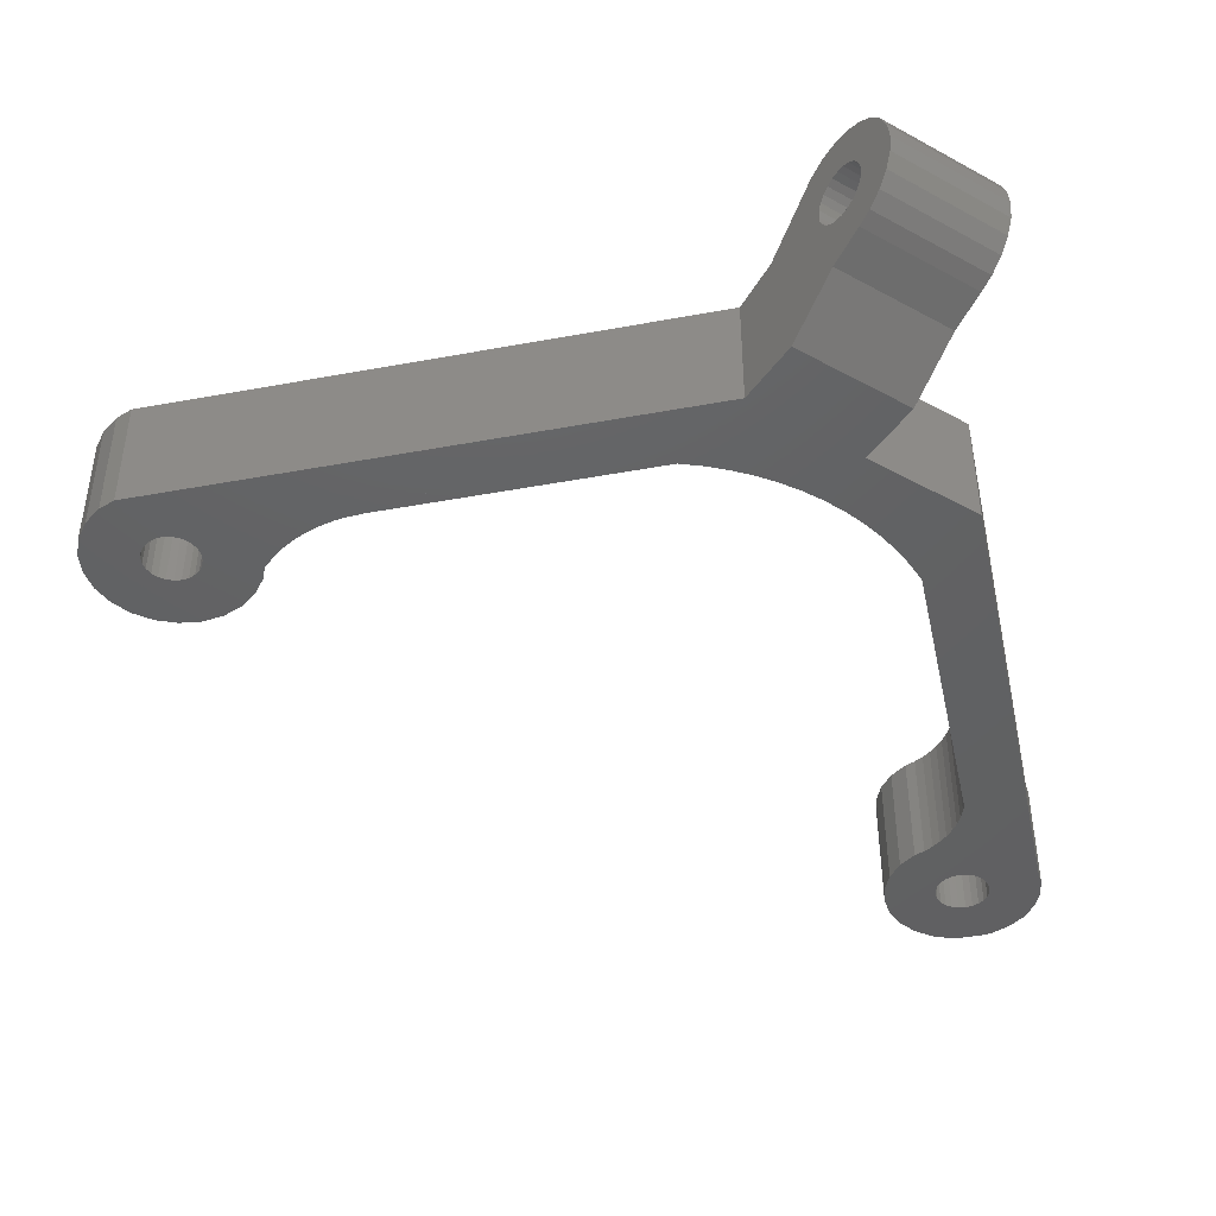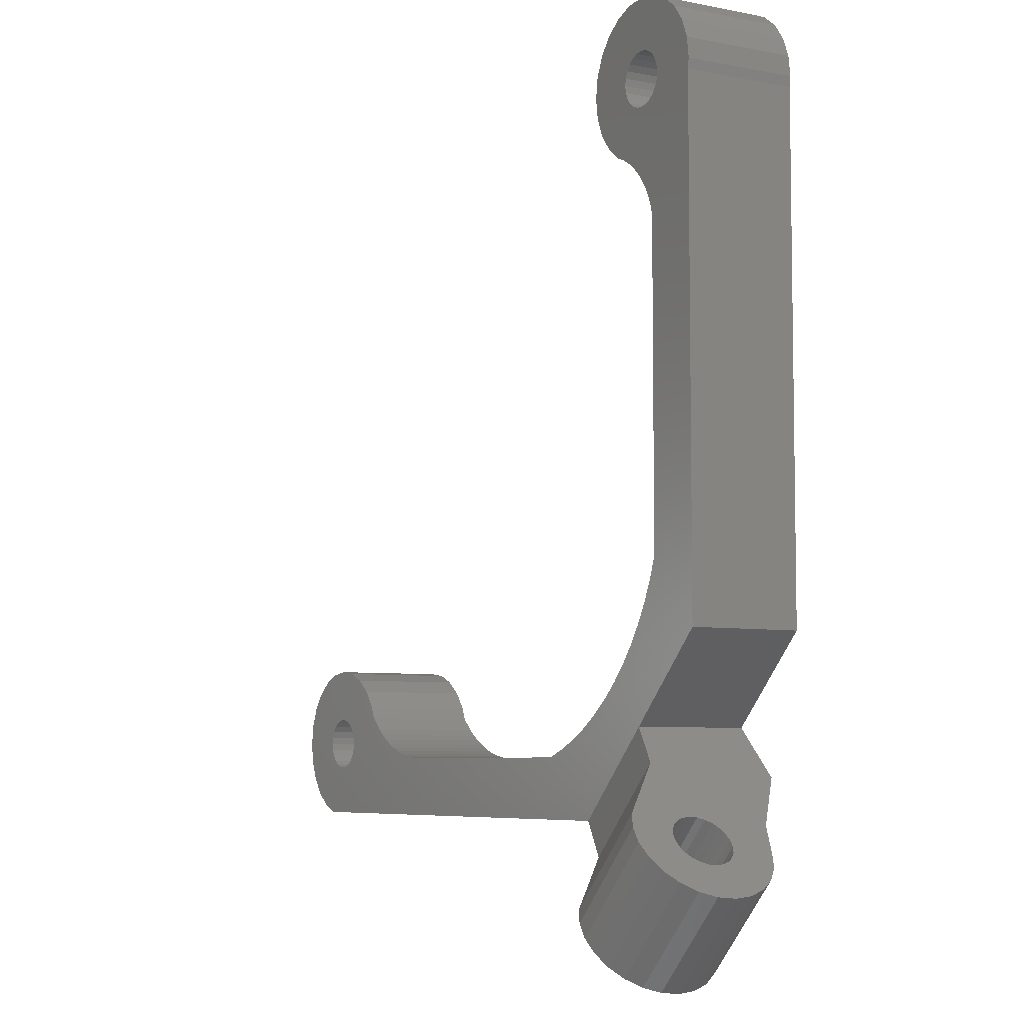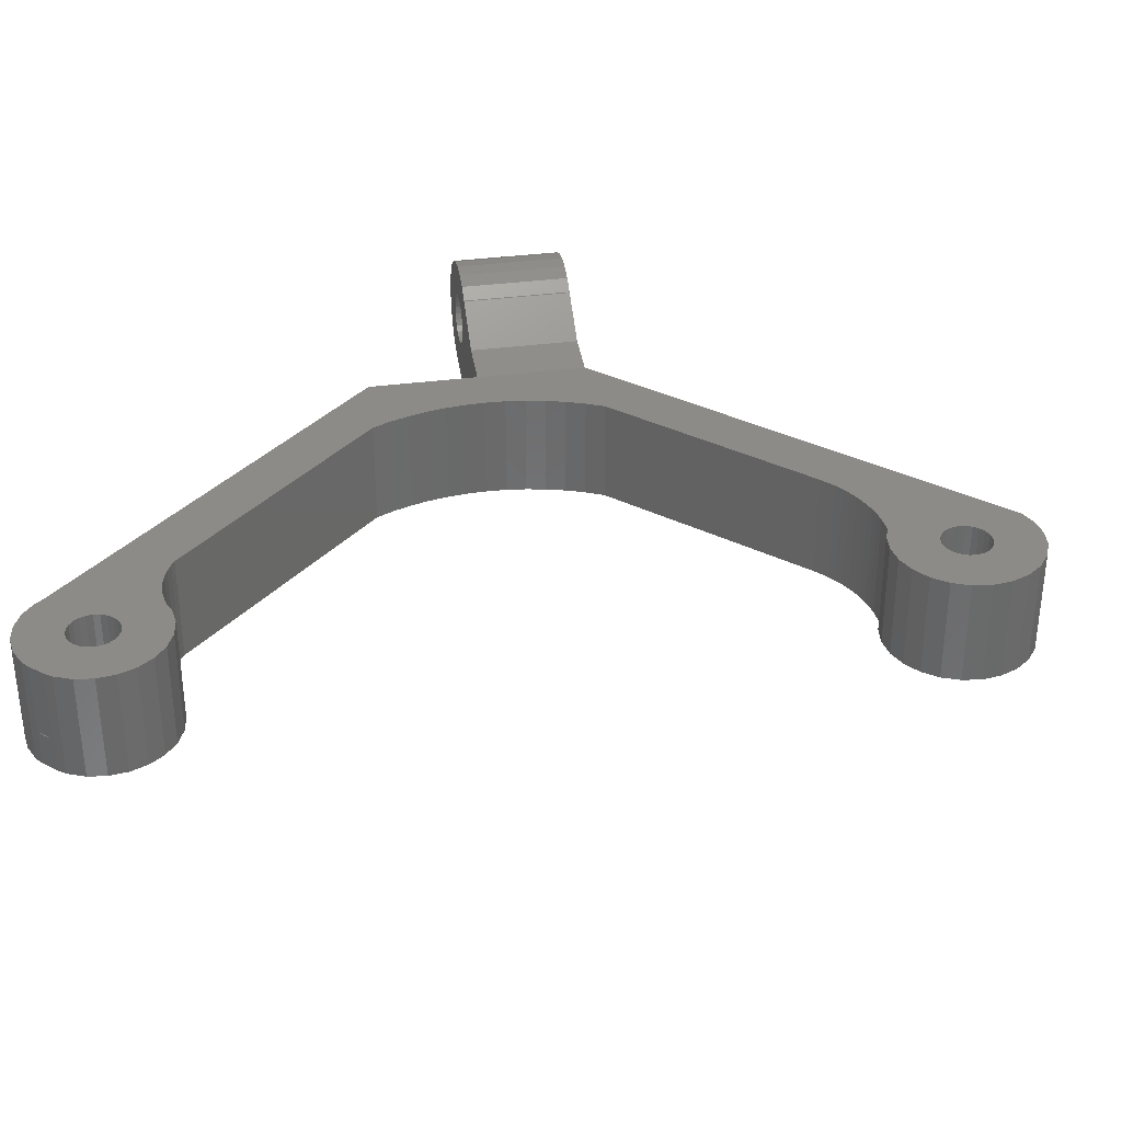
<metadata>
{"format":"stl","ext":"stl","renderer":"f3d","projection":"perspective","resolution":1024,"background":"white","views":[{"elev":-43.8,"azim":12.3,"up":"+Z"},{"elev":-6.2,"azim":59.5,"up":"+Y"},{"elev":33.7,"azim":-145.4,"up":"+Z"}]}
</metadata>
<code>
# stl→obj: 340 verts, 687 faces
v 150.6 243.3 4
v 150.2 242.2 -2
v 150.2 242.2 4
v 150.6 243.3 -2
v 149.7 241.1 -2
v 149.7 241.1 4
v 149.2 240.1 -2
v 149.2 240.1 4
v 148.5 239.1 -2
v 148.5 239.1 4
v 147.8 238.2 -2
v 147.8 238.2 4
v 147 237.4 -2
v 147 237.4 4
v 146.2 236.6 4
v 146.2 236.6 -2
v 145.2 235.9 4
v 145.2 235.9 -2
v 144.3 235.2 4
v 144.3 235.2 -2
v 143.3 234.7 4
v 143.3 234.7 -2
v 142.2 234.2 4
v 142.2 234.2 -2
v 141.1 233.8 4
v 141.1 233.8 -2
v 127 233.8 4
v 127 233.8 -2
v 126 233.9 -2
v 126 233.9 4
v 125.5 234 -2
v 125.5 234 4
v 125 234.1 -2
v 125 234.1 4
v 124.6 234.2 -2
v 124.6 234.2 4
v 124.1 234.4 -2
v 124.1 234.4 4
v 123.6 234.6 -2
v 123.6 234.6 4
v 123.2 234.9 -2
v 123.2 234.9 4
v 122.8 235.1 -2
v 122.8 235.1 4
v 122.4 235.4 -2
v 122.4 235.4 4
v 121.6 236.1 -2
v 121.6 236.1 4
v 121.3 236.8 -2
v 121.3 236.8 4
v 120.7 237.7 -2
v 120.7 237.7 4
v 119.8 238.3 4
v 119.8 238.3 -2
v 119.1 238.6 -2
v 119.1 238.6 4
v 118.8 238.8 -2
v 118.8 238.8 4
v 117.7 238.9 -2
v 117.7 238.9 4
v 116.6 238.8 -2
v 116.6 238.8 4
v 115.6 238.3 -2
v 115.6 238.3 4
v 114.7 237.7 4
v 114.7 237.7 -2
v 114 236.8 -2
v 114 236.8 4
v 113.7 236 -2
v 113.7 236 4
v 113.6 235.8 -2
v 113.6 235.8 4
v 113.5 234.7 -2
v 113.5 234.7 4
v 113.6 233.6 -2
v 113.6 233.6 4
v 113.7 233.4 -2
v 113.7 233.4 4
v 114 232.6 -2
v 114 232.6 4
v 114.7 231.7 -2
v 114.7 231.7 4
v 115.6 231 -2
v 115.6 231 4
v 116.4 230.7 -2
v 116.4 230.7 4
v 144.6 230.7 4
v 144.6 230.7 -2
v 153.7 266.2 -2
v 153.7 239.7 4
v 153.7 239.7 -2
v 153.7 266.2 4
v 153.8 266.7 -2
v 153.8 266.7 4
v 153.7 267.2 -2
v 153.7 267.2 4
v 153.6 267.7 -2
v 153.6 267.7 4
v 153.2 268.7 -2
v 153.2 268.7 4
v 152.6 269.6 -2
v 152.6 269.6 4
v 151.7 270.2 4
v 151.7 270.2 -2
v 150.7 270.6 -2
v 150.7 270.6 4
v 150.2 270.7 -2
v 150.2 270.7 5.956e-14
v 150.2 270.7 4
v 149.2 270.7 6.985e-14
v 149.2 270.7 4
v 148.6 270.6 -2
v 149.2 270.7 -2
v 148.6 270.6 4
v 147.7 270.2 -2
v 147.7 270.2 4
v 146.8 269.6 -2
v 146.8 269.6 4
v 146.2 268.7 -2
v 146.2 268.7 4
v 145.8 267.7 -2
v 145.8 267.7 4
v 145.6 266.7 -2
v 145.6 266.7 4
v 145.8 265.6 -2
v 145.8 265.6 4
v 145.9 265.4 -2
v 145.9 265.4 4
v 146.2 264.7 -2
v 146.2 264.7 4
v 146.8 263.8 -2
v 146.8 263.8 4
v 147.7 263.2 4
v 147.7 263.2 -2
v 148.2 262.9 -2
v 148.2 262.9 4
v 148.6 262.7 4
v 148.6 262.7 -2
v 149 262.3 4
v 149 262.3 -2
v 149.4 262 4
v 149.4 262 -2
v 149.8 261.6 -2
v 149.8 261.6 4
v 150 261.1 -2
v 150 261.1 4
v 150.2 260.8 -2
v 150.2 260.8 4
v 150.3 260.7 -2
v 150.3 260.7 4
v 150.5 260.2 -2
v 150.5 260.2 4
v 150.6 259.8 -2
v 150.6 259.8 4
v 149.7 270.8 2.91e-14
v 153.4 231 3.612
v 149 226.4 3.25
v 153.5 230.9 3.25
v 148.8 226.5 3.612
v 148.8 226.5 4
v 153.3 231 4
v 153.4 231 4.388
v 148.8 226.5 4.388
v 153.5 230.9 4.75
v 149 226.4 4.75
v 149.1 226.2 5.061
v 153.6 230.7 5.061
v 149.3 226 5.299
v 153.9 230.5 5.299
v 149.6 225.7 5.449
v 154.1 230.3 5.449
v 149.9 225.5 5.5
v 154.4 230 5.5
v 150.1 225.2 5.449
v 154.7 229.7 5.449
v 150.4 224.9 5.299
v 154.9 229.5 5.299
v 150.6 224.7 5.061
v 155.1 229.2 5.061
v 150.8 224.5 4.75
v 155.3 229.1 4.75
v 150.9 224.4 4.388
v 155.4 229 4.388
v 150.9 224.4 4
v 155.5 228.9 4
v 150.9 224.4 3.612
v 155.4 229 3.612
v 150.8 224.5 3.25
v 155.3 229.1 3.25
v 155.1 229.2 2.939
v 150.6 224.7 2.939
v 154.9 229.5 2.701
v 150.4 224.9 2.701
v 154.7 229.7 2.551
v 150.1 225.2 2.551
v 149.9 225.5 2.5
v 154.1 230.3 2.551
v 149.6 225.7 2.551
v 154.4 230 2.5
v 153.9 230.5 2.701
v 149.3 226 2.701
v 153.6 230.7 2.939
v 149.1 226.2 2.939
v 153.7 230.7 2.893
v 116.3 234.7 4
v 116.3 234.3 4
v 116.5 234 4
v 116.7 233.7 4
v 117 233.5 4
v 117.3 233.3 4
v 117.7 233.3 4
v 118.1 233.3 4
v 118.4 233.5 4
v 118.7 233.7 4
v 118.9 234 4
v 119 234.3 4
v 119.1 234.7 4
v 149.2 235.2 4
v 150.7 265.7 4
v 150.9 266 4
v 151 266.3 4
v 151.1 266.7 4
v 148.3 266.7 4
v 148.3 267.1 4
v 148.5 267.4 4
v 148.7 267.7 4
v 149 267.9 4
v 149.3 268 4
v 149.7 268.1 4
v 150.1 268 4
v 150.4 267.9 4
v 150.7 267.7 4
v 150.9 267.4 4
v 151 267.1 4
v 148.3 266.3 4
v 148.5 266 4
v 148.7 265.7 4
v 149 265.5 4
v 149.3 265.3 4
v 149.7 265.3 4
v 150.1 265.3 4
v 150.4 265.5 4
v 116.3 235.1 4
v 116.5 235.4 4
v 116.7 235.7 4
v 117 235.9 4
v 117.3 236 4
v 117.7 236.1 4
v 118.1 236 4
v 118.4 235.9 4
v 118.7 235.7 4
v 118.9 235.4 4
v 119 235.1 4
v 149.2 235.2 -2
v 155.6 228.7 0.954
v 155.1 229.3 0.6404
v 153.8 230.6 7.445e-14
v 151.6 232.8 -2
v 153.2 231.2 7.046
v 152.6 231.7 6.487
v 152.6 231.8 6.449
v 150.9 233.5 4.484
v 156.8 227.6 3.09
v 156.8 227.6 4.91
v 156.9 227.5 4
v 156.6 227.8 2.241
v 156.6 227.8 5.759
v 156.2 228.2 1.513
v 156.2 228.2 6.487
v 155.6 228.7 7.046
v 155 229.3 7.397
v 154.4 230 7.517
v 153.8 230.6 7.397
v 150.6 224.7 0.6404
v 149.2 226.1 8.698e-14
v 151.1 224.2 0.954
v 151.6 223.7 1.513
v 152 223.3 2.241
v 152.3 223.1 3.09
v 152.4 223 4
v 152.3 223.1 4.91
v 152 223.3 5.759
v 151.6 223.7 6.487
v 151.1 224.2 7.046
v 150.5 224.8 7.397
v 149.9 225.5 7.517
v 149.2 226.1 7.397
v 148.6 226.7 7.046
v 148.1 227.2 6.487
v 148.1 227.2 6.449
v 146.3 229 4.484
v 147 228.3 -2
v 148.3 266.7 -2
v 148.3 266.3 -2
v 148.5 266 -2
v 148.7 265.7 -2
v 149 265.5 -2
v 149.3 265.3 -2
v 149.7 265.3 -2
v 150.1 265.3 -2
v 150.4 265.5 -2
v 150.7 265.7 -2
v 148.3 267.1 -2
v 148.5 267.4 -2
v 148.7 267.7 -2
v 149 267.9 -2
v 149.3 268 -2
v 149.7 268.1 -2
v 150.1 268 -2
v 150.4 267.9 -2
v 150.7 267.7 -2
v 150.9 267.4 -2
v 151 267.1 -2
v 151.1 266.7 -2
v 150.9 266 -2
v 151 266.3 -2
v 116.3 234.7 -2
v 116.3 234.3 -2
v 116.5 234 -2
v 116.7 233.7 -2
v 117 233.5 -2
v 117.3 233.3 -2
v 117.7 233.3 -2
v 118.1 233.3 -2
v 118.4 233.5 -2
v 118.7 233.7 -2
v 118.9 234 -2
v 119 234.3 -2
v 119.1 234.7 -2
v 116.3 235.1 -2
v 116.5 235.4 -2
v 116.7 235.7 -2
v 117 235.9 -2
v 117.3 236 -2
v 117.7 236.1 -2
v 118.1 236 -2
v 118.4 235.9 -2
v 118.7 235.7 -2
v 118.9 235.4 -2
v 119 235.1 -2
f 1 2 3
f 2 1 4
f 3 5 6
f 5 3 2
f 6 7 8
f 7 6 5
f 8 9 10
f 9 8 7
f 10 11 12
f 11 10 9
f 12 13 14
f 13 12 11
f 15 13 16
f 13 15 14
f 17 16 18
f 16 17 15
f 19 18 20
f 18 19 17
f 21 20 22
f 20 21 19
f 23 22 24
f 22 23 21
f 25 24 26
f 24 25 23
f 27 26 28
f 26 27 25
f 29 27 28
f 27 29 30
f 31 30 29
f 30 31 32
f 33 32 31
f 32 33 34
f 35 34 33
f 34 35 36
f 37 36 35
f 36 37 38
f 39 38 37
f 38 39 40
f 41 40 39
f 40 41 42
f 43 42 41
f 42 43 44
f 45 44 43
f 44 45 46
f 47 46 45
f 46 47 48
f 49 48 47
f 48 49 50
f 51 50 49
f 50 51 52
f 53 51 54
f 51 53 52
f 55 53 54
f 53 55 56
f 57 56 55
f 56 57 58
f 59 58 57
f 58 59 60
f 61 60 59
f 60 61 62
f 63 62 61
f 62 63 64
f 65 63 66
f 63 65 64
f 65 67 68
f 67 65 66
f 68 69 70
f 69 68 67
f 70 71 72
f 71 70 69
f 72 73 74
f 73 72 71
f 74 75 76
f 75 74 73
f 76 77 78
f 77 76 75
f 78 79 80
f 79 78 77
f 80 81 82
f 81 80 79
f 83 82 81
f 82 83 84
f 85 84 83
f 84 85 86
f 87 85 88
f 85 87 86
f 89 90 91
f 90 89 92
f 93 92 89
f 92 93 94
f 95 94 93
f 94 95 96
f 97 96 95
f 96 97 98
f 99 98 97
f 98 99 100
f 101 100 99
f 100 101 102
f 103 101 104
f 101 103 102
f 105 103 104
f 103 105 106
f 107 106 105
f 106 107 108
f 106 108 109
f 110 109 108
f 109 110 111
f 112 110 113
f 110 112 114
f 110 114 111
f 115 114 112
f 114 115 116
f 117 116 115
f 116 117 118
f 118 119 120
f 119 118 117
f 120 121 122
f 121 120 119
f 122 123 124
f 123 122 121
f 124 125 126
f 125 124 123
f 126 127 128
f 127 126 125
f 128 129 130
f 129 128 127
f 130 131 132
f 131 130 129
f 133 131 134
f 131 133 132
f 135 133 134
f 133 135 136
f 137 135 138
f 135 137 136
f 139 138 140
f 138 139 137
f 141 140 142
f 140 141 139
f 141 143 144
f 143 141 142
f 144 145 146
f 145 144 143
f 146 147 148
f 147 146 145
f 148 149 150
f 149 148 147
f 150 151 152
f 151 150 149
f 152 153 154
f 153 152 151
f 154 4 1
f 4 154 153
f 108 110 155
f 156 157 158
f 157 156 159
f 156 160 159
f 160 156 161
f 160 162 163
f 162 160 161
f 164 163 162
f 163 164 165
f 164 166 165
f 166 164 167
f 167 168 166
f 168 167 169
f 169 170 168
f 170 169 171
f 171 172 170
f 172 171 173
f 173 174 172
f 174 173 175
f 175 176 174
f 176 175 177
f 177 178 176
f 178 177 179
f 179 180 178
f 180 179 181
f 182 181 183
f 181 182 180
f 184 183 185
f 183 184 182
f 186 185 187
f 185 186 184
f 188 187 189
f 187 188 186
f 188 190 191
f 190 188 189
f 191 192 193
f 192 191 190
f 193 194 195
f 194 193 192
f 196 197 198
f 197 196 199
f 198 200 201
f 200 198 197
f 201 202 203
f 202 201 200
f 202 200 204
f 203 158 157
f 158 203 202
f 195 199 196
f 199 195 194
f 76 72 74
f 72 76 78
f 72 78 70
f 70 78 80
f 70 80 68
f 68 80 82
f 68 82 65
f 65 82 64
f 64 82 84
f 64 84 86
f 64 86 205
f 205 86 206
f 206 86 207
f 207 86 208
f 208 86 209
f 209 86 210
f 210 86 211
f 211 86 87
f 211 87 212
f 212 87 213
f 213 87 214
f 214 87 215
f 215 87 216
f 216 87 217
f 217 87 32
f 217 32 34
f 217 34 36
f 217 36 38
f 217 38 40
f 217 40 42
f 217 42 44
f 217 44 46
f 217 46 48
f 217 48 56
f 56 48 53
f 53 48 52
f 52 48 50
f 32 87 30
f 30 87 27
f 27 87 25
f 25 87 23
f 23 87 21
f 21 87 19
f 19 87 17
f 17 87 218
f 17 218 15
f 15 218 14
f 14 218 12
f 12 218 10
f 10 218 8
f 8 218 6
f 6 218 90
f 6 90 3
f 3 90 1
f 1 90 154
f 154 90 219
f 219 90 220
f 220 90 221
f 221 90 222
f 222 90 103
f 103 90 102
f 102 90 100
f 100 90 98
f 98 90 96
f 96 90 92
f 96 92 94
f 126 122 124
f 122 126 128
f 122 128 120
f 120 128 130
f 120 130 132
f 120 132 118
f 118 132 116
f 116 132 133
f 116 133 136
f 116 136 223
f 116 223 114
f 114 223 224
f 114 224 225
f 114 225 226
f 114 226 111
f 111 226 227
f 111 227 228
f 111 228 109
f 109 228 229
f 109 229 230
f 109 230 231
f 109 231 106
f 106 231 232
f 106 232 233
f 106 233 103
f 103 233 234
f 103 234 222
f 137 223 136
f 223 137 235
f 235 137 236
f 236 137 237
f 237 137 139
f 237 139 238
f 238 139 239
f 239 139 141
f 239 141 240
f 240 141 144
f 240 144 241
f 241 144 146
f 241 146 148
f 241 148 242
f 242 148 150
f 242 150 152
f 242 152 219
f 219 152 154
f 205 62 64
f 62 205 243
f 62 243 244
f 62 244 245
f 62 245 60
f 60 245 246
f 60 246 247
f 60 247 248
f 60 248 249
f 60 249 58
f 58 249 250
f 58 250 251
f 58 251 252
f 58 252 56
f 56 252 253
f 56 253 217
f 90 254 91
f 254 90 218
f 255 187 185
f 187 255 256
f 187 256 189
f 189 256 190
f 190 256 192
f 192 256 257
f 192 257 194
f 194 257 199
f 199 257 197
f 197 257 200
f 200 257 204
f 204 257 258
f 204 258 202
f 202 258 158
f 158 258 156
f 156 258 161
f 161 258 259
f 259 258 260
f 260 258 261
f 261 258 262
f 262 258 254
f 262 254 218
f 263 264 265
f 264 263 266
f 264 266 267
f 267 266 268
f 267 268 269
f 269 268 255
f 269 255 270
f 270 255 185
f 270 185 183
f 270 183 271
f 271 183 181
f 271 181 179
f 271 179 177
f 271 177 272
f 272 177 175
f 272 175 173
f 272 173 171
f 272 171 273
f 273 171 169
f 273 169 167
f 273 167 259
f 259 167 164
f 259 164 162
f 259 162 161
f 257 274 275
f 274 257 256
f 256 276 274
f 276 256 255
f 255 277 276
f 277 255 268
f 268 278 277
f 278 268 266
f 263 278 266
f 278 263 279
f 265 279 263
f 279 265 280
f 264 280 265
f 280 264 281
f 267 281 264
f 281 267 282
f 282 269 283
f 269 282 267
f 283 270 284
f 270 283 269
f 284 271 285
f 271 284 270
f 285 272 286
f 272 285 271
f 286 273 287
f 273 286 272
f 287 259 288
f 259 287 273
f 288 260 289
f 260 288 259
f 289 261 290
f 261 289 260
f 290 262 291
f 262 290 261
f 291 218 87
f 218 291 262
f 113 108 107
f 108 113 110
f 281 279 280
f 279 281 282
f 279 282 278
f 278 282 277
f 277 282 283
f 277 283 276
f 276 283 284
f 276 284 184
f 184 284 182
f 182 284 285
f 182 285 180
f 180 285 178
f 178 285 176
f 176 285 286
f 176 286 174
f 174 286 172
f 172 286 287
f 172 287 170
f 170 287 168
f 168 287 166
f 166 287 288
f 166 288 165
f 165 288 163
f 163 288 160
f 276 186 274
f 186 276 184
f 274 186 188
f 274 188 191
f 274 191 193
f 274 193 275
f 275 193 195
f 275 195 196
f 275 196 198
f 275 198 201
f 275 201 203
f 275 203 292
f 292 203 157
f 292 157 159
f 292 159 160
f 292 160 288
f 292 288 289
f 292 289 290
f 292 290 291
f 292 291 88
f 88 291 87
f 258 275 292
f 275 258 257
f 293 138 135
f 138 293 294
f 138 294 295
f 138 295 296
f 138 296 140
f 140 296 297
f 140 297 298
f 140 298 142
f 142 298 299
f 142 299 143
f 143 299 300
f 143 300 145
f 145 300 147
f 147 300 301
f 147 301 149
f 149 301 151
f 151 301 302
f 151 302 153
f 153 302 4
f 121 125 123
f 125 121 119
f 125 119 127
f 127 119 129
f 129 119 131
f 131 119 117
f 131 117 115
f 131 115 134
f 134 115 135
f 135 115 293
f 293 115 112
f 293 112 303
f 303 112 304
f 304 112 305
f 305 112 113
f 305 113 306
f 306 113 307
f 307 113 107
f 307 107 308
f 308 107 309
f 309 107 310
f 310 107 105
f 310 105 311
f 311 105 312
f 312 105 104
f 312 104 313
f 313 104 314
f 93 89 95
f 5 254 7
f 254 5 91
f 91 5 2
f 91 2 4
f 91 4 302
f 91 302 315
f 91 315 316
f 91 316 314
f 91 314 104
f 91 104 101
f 91 101 99
f 91 99 97
f 91 97 95
f 91 95 89
f 71 75 73
f 75 71 77
f 77 71 69
f 77 69 67
f 77 67 79
f 79 67 66
f 79 66 81
f 81 66 63
f 81 63 83
f 83 63 85
f 85 63 317
f 85 317 318
f 85 318 319
f 85 319 320
f 85 320 321
f 85 321 322
f 85 322 323
f 85 323 88
f 88 323 324
f 88 324 325
f 88 325 326
f 88 326 327
f 88 327 328
f 88 328 329
f 88 329 31
f 31 329 33
f 33 329 35
f 35 329 37
f 37 329 39
f 39 329 41
f 41 329 43
f 43 329 45
f 45 329 47
f 47 329 55
f 47 55 54
f 47 54 51
f 47 51 49
f 88 31 29
f 88 29 28
f 88 28 26
f 88 26 24
f 88 24 22
f 88 22 20
f 88 20 18
f 88 18 292
f 292 18 16
f 292 16 13
f 292 13 11
f 292 11 254
f 292 254 258
f 254 11 9
f 254 9 7
f 61 317 63
f 317 61 330
f 330 61 331
f 331 61 332
f 332 61 59
f 332 59 333
f 333 59 334
f 334 59 335
f 335 59 57
f 335 57 336
f 336 57 337
f 337 57 338
f 338 57 339
f 339 57 55
f 339 55 340
f 340 55 329
f 319 208 320
f 208 319 207
f 208 321 320
f 321 208 209
f 209 322 321
f 322 209 210
f 210 323 322
f 323 210 211
f 211 324 323
f 324 211 212
f 212 325 324
f 325 212 213
f 213 326 325
f 326 213 214
f 215 326 214
f 326 215 327
f 216 327 215
f 327 216 328
f 217 328 216
f 328 217 329
f 253 329 217
f 329 253 340
f 252 340 253
f 340 252 339
f 251 339 252
f 339 251 338
f 251 337 338
f 337 251 250
f 250 336 337
f 336 250 249
f 249 335 336
f 335 249 248
f 248 334 335
f 334 248 247
f 247 333 334
f 333 247 246
f 246 332 333
f 332 246 245
f 332 244 331
f 244 332 245
f 331 243 330
f 243 331 244
f 330 205 317
f 205 330 243
f 317 206 318
f 206 317 205
f 318 207 319
f 207 318 206
f 237 297 296
f 297 237 238
f 238 298 297
f 298 238 239
f 239 299 298
f 299 239 240
f 240 300 299
f 300 240 241
f 241 301 300
f 301 241 242
f 242 302 301
f 302 242 219
f 220 302 219
f 302 220 315
f 221 315 220
f 315 221 316
f 222 316 221
f 316 222 314
f 234 314 222
f 314 234 313
f 233 313 234
f 313 233 312
f 232 312 233
f 312 232 311
f 232 310 311
f 310 232 231
f 231 309 310
f 309 231 230
f 230 308 309
f 308 230 229
f 229 307 308
f 307 229 228
f 228 306 307
f 306 228 227
f 227 305 306
f 305 227 226
f 305 225 304
f 225 305 226
f 304 224 303
f 224 304 225
f 303 223 293
f 223 303 224
f 293 235 294
f 235 293 223
f 294 236 295
f 236 294 235
f 295 237 296
f 237 295 236

</code>
